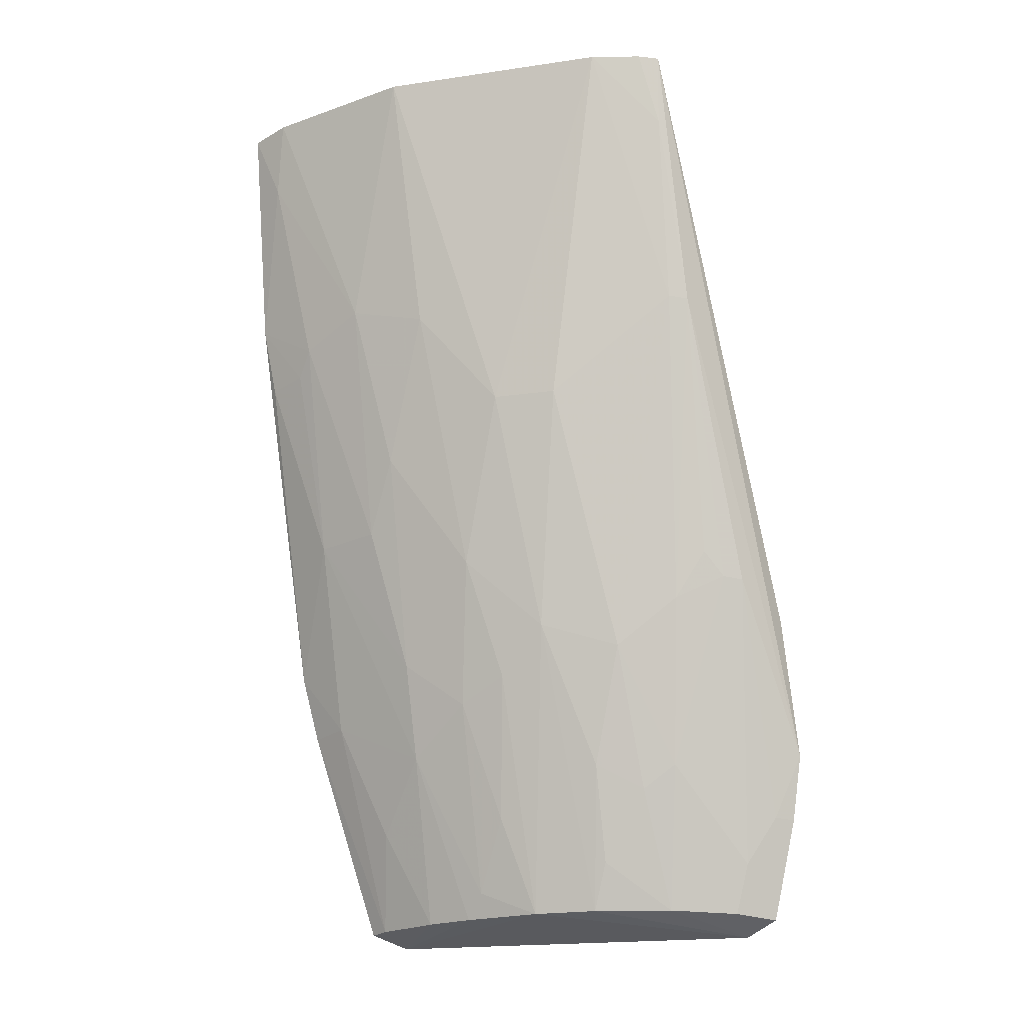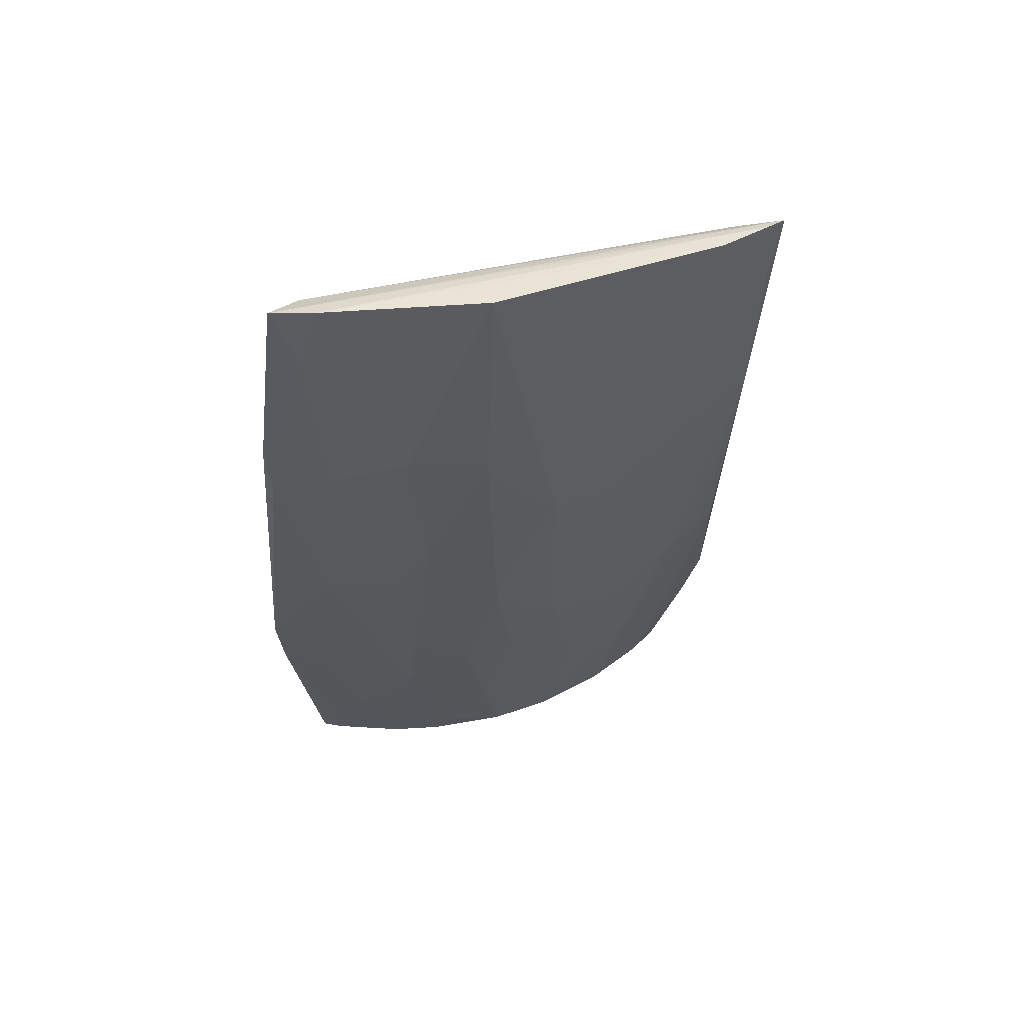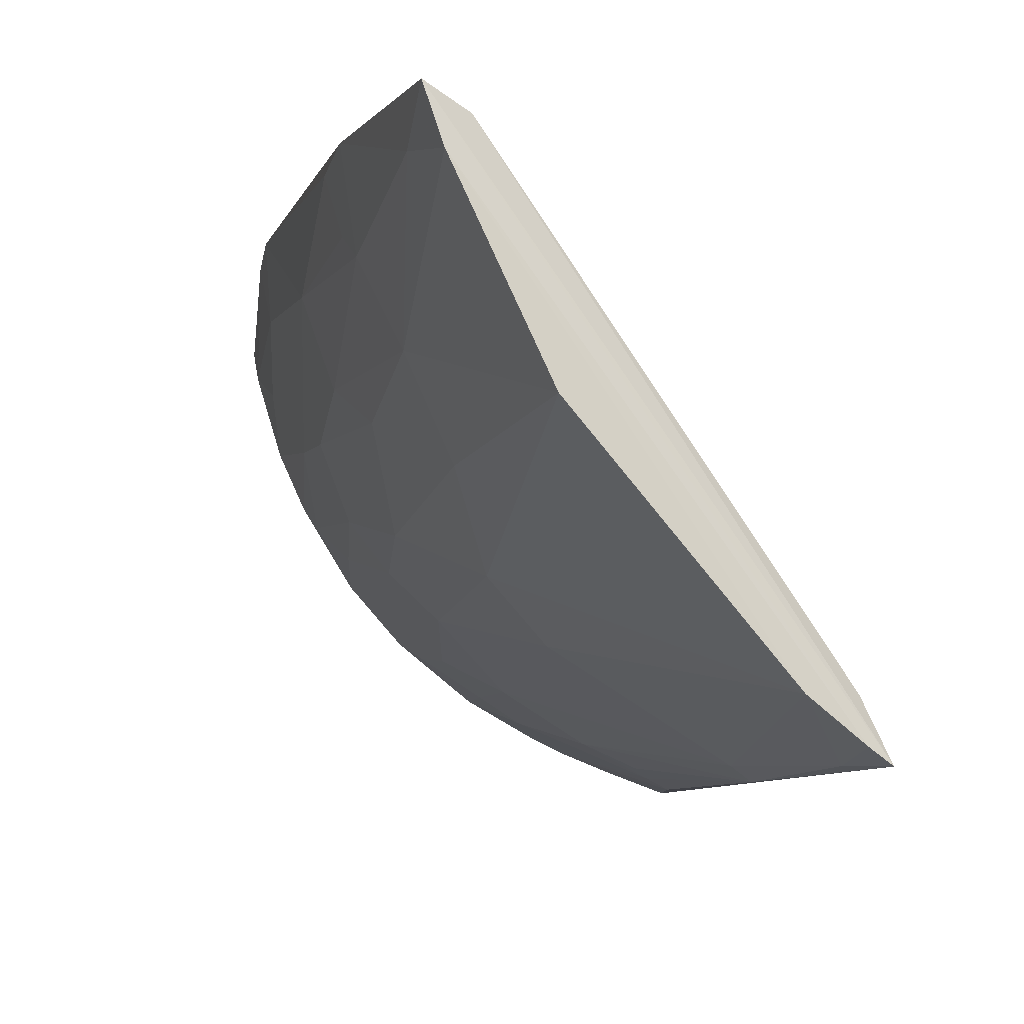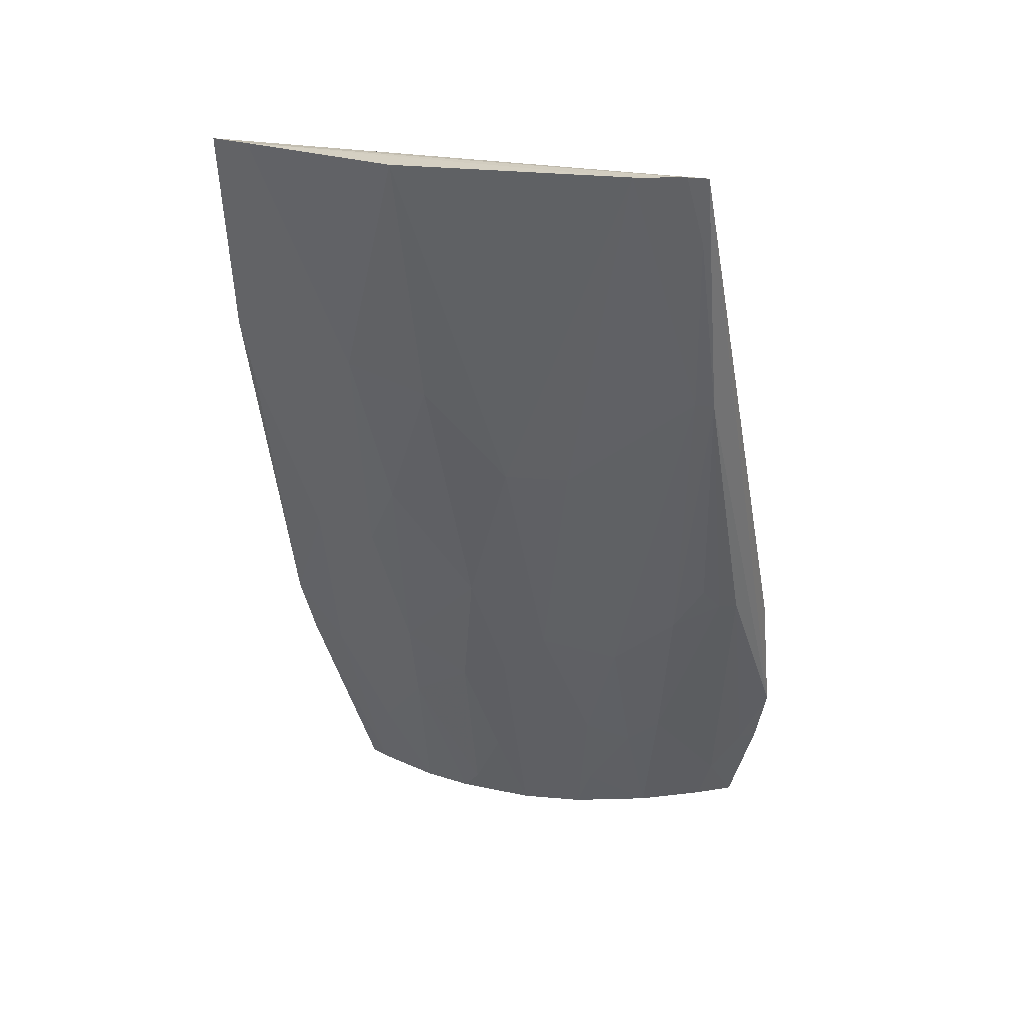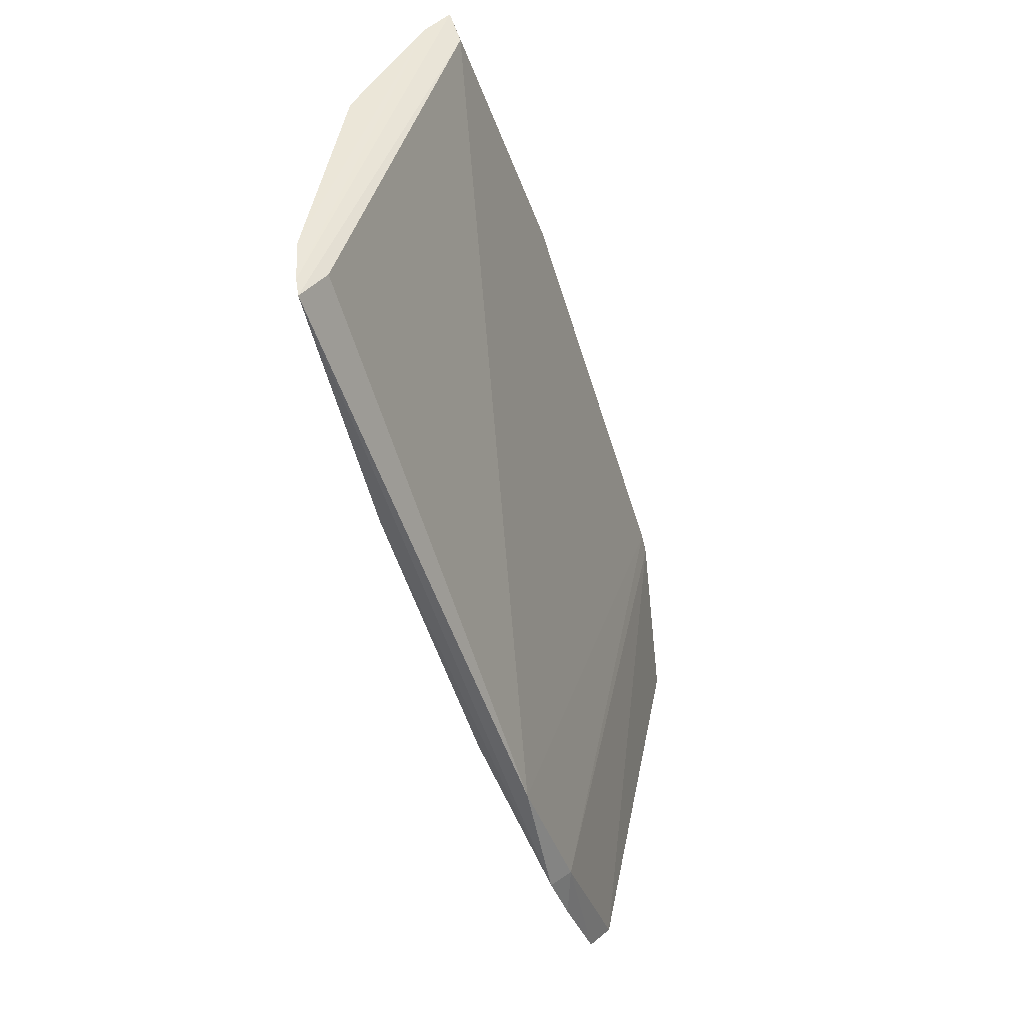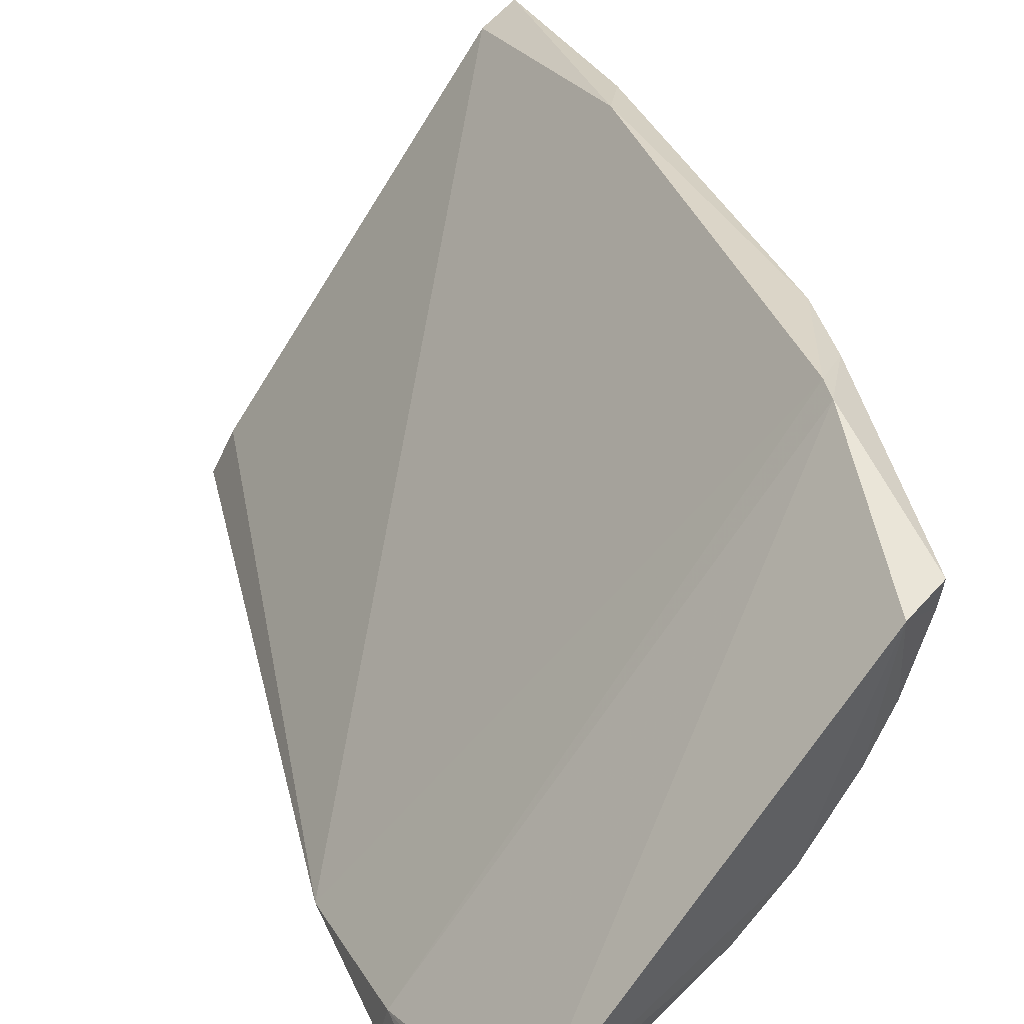
<metadata>
{"format":"obj","ext":"obj","renderer":"f3d","projection":"perspective","resolution":1024,"background":"white","views":[{"elev":-21.0,"azim":-29.9,"up":"+Z"},{"elev":44.5,"azim":-67.2,"up":"+Z"},{"elev":-15.1,"azim":-25.7,"up":"+Y"},{"elev":28.0,"azim":-36.6,"up":"+Z"},{"elev":44.6,"azim":53.9,"up":"+Z"},{"elev":39.9,"azim":148.8,"up":"+Y"}]}
</metadata>
<code>
v -0.06282 -0.01965 0.1032
v -0.01075 -0.04743 0.04453
v -0.04289 -0.005489 0.03238
v -0.03532 -0.007962 0.01308
v -0.03458 -0.03673 0.04355
v -0.008891 -0.03662 0.01247
v -0.04611 -0.01187 0.03618
v -0.05916 -0.02086 0.1023
v -0.03184 -0.0578 0.1032
v -0.008463 -0.04303 0.02981
v -0.04213 -0.005416 0.03023
v -0.02983 -0.02723 0.01459
v -0.02072 -0.041 0.02909
v -0.04905 -0.007791 0.04246
v -0.04853 -0.0278 0.0628
v -0.05496 -0.01287 0.07608
v -0.03366 -0.05347 0.1024
v -0.03882 -0.00951 0.01449
v -0.0185 -0.03629 0.01458
v -0.02811 -0.05315 0.07719
v -0.008042 -0.0461 0.03043
v -0.05713 -0.01465 0.07437
v -0.04695 -0.007458 0.03588
v -0.05416 -0.03776 0.1036
v -0.03912 -0.02764 0.03632
v -0.03434 -0.02067 0.01454
v -0.03919 -0.007334 0.01439
v -0.02519 -0.0318 0.01462
v -0.02786 -0.04128 0.04111
v -0.01704 -0.04926 0.04793
v -0.01186 -0.04113 0.01935
v -0.007772 -0.0402 0.01388
v -0.05111 -0.01655 0.05545
v -0.05885 -0.01507 0.08118
v -0.06144 -0.02382 0.1035
v -0.04177 -0.03932 0.06757
v -0.03672 -0.03209 0.03874
v -0.03662 -0.01615 0.01453
v -0.03409 -0.02295 0.01708
v -0.02314 -0.03857 0.02667
v -0.02771 -0.03642 0.02916
v -0.02328 -0.04586 0.0459
v -0.02635 -0.05407 0.07688
v -0.01897 -0.04858 0.04818
v -0.009663 -0.0435 0.02411
v -0.007645 -0.04397 0.02395
v -0.012 -0.03911 0.01434
v -0.04366 -0.02305 0.0411
v -0.0559 -0.02115 0.07718
v -0.03371 -0.05682 0.1034
v -0.04872 -0.0347 0.07723
v -0.03713 -0.04385 0.06757
v -0.03417 -0.02742 0.02435
v -0.04143 -0.03242 0.05076
v -0.04117 -0.01398 0.02422
v -0.02521 -0.03405 0.01941
v -0.02126 -0.04839 0.05065
v -0.0485 -0.02334 0.05559
v -0.04118 -0.02089 0.03149
v -0.05351 -0.02808 0.07962
v -0.06073 -0.02141 0.09641
v -0.05592 -0.01896 0.07472
v -0.03801 -0.05404 0.1035
v -0.03114 -0.05656 0.09618
f 9 8 1
f 10 3 2
f 11 6 4
f 11 10 6
f 11 3 10
f 12 4 6
f 16 8 2
f 16 2 3
f 16 1 8
f 16 3 14
f 17 9 2
f 17 2 8
f 17 8 9
f 21 10 2
f 21 2 9
f 23 14 3
f 23 3 11
f 23 18 7
f 23 7 14
f 26 4 12
f 27 11 4
f 27 4 18
f 27 23 11
f 27 18 23
f 28 12 6
f 28 6 19
f 28 5 12
f 32 6 10
f 33 22 14
f 33 14 7
f 34 16 14
f 34 14 22
f 34 1 16
f 37 12 5
f 38 18 4
f 38 4 26
f 39 26 12
f 40 19 13
f 40 13 29
f 41 29 5
f 41 5 28
f 41 40 29
f 42 29 13
f 42 20 29
f 43 30 21
f 43 21 9
f 43 20 42
f 44 31 30
f 44 13 31
f 44 42 13
f 44 30 43
f 45 21 30
f 45 30 31
f 45 31 32
f 46 32 10
f 46 10 21
f 46 45 32
f 46 21 45
f 47 32 31
f 47 19 6
f 47 6 32
f 47 31 13
f 47 13 19
f 50 9 1
f 50 1 35
f 51 36 24
f 52 29 20
f 52 36 5
f 52 5 29
f 53 37 25
f 53 12 37
f 53 39 12
f 53 25 39
f 54 37 5
f 54 5 36
f 54 36 51
f 54 25 37
f 54 51 15
f 54 48 25
f 54 15 48
f 55 7 18
f 55 18 38
f 56 28 19
f 56 19 40
f 56 41 28
f 56 40 41
f 57 44 43
f 57 43 42
f 57 42 44
f 58 48 15
f 58 33 48
f 58 49 33
f 59 38 26
f 59 26 39
f 59 39 25
f 59 25 48
f 59 55 38
f 59 48 33
f 59 33 7
f 59 7 55
f 60 24 35
f 60 51 24
f 60 15 51
f 60 58 15
f 60 49 58
f 61 35 1
f 61 1 34
f 61 34 49
f 61 60 35
f 61 49 60
f 62 49 34
f 62 34 22
f 62 22 33
f 62 33 49
f 63 50 35
f 63 35 24
f 63 24 36
f 63 36 52
f 63 52 20
f 64 43 9
f 64 9 50
f 64 20 43
f 64 63 20
f 64 50 63

</code>
